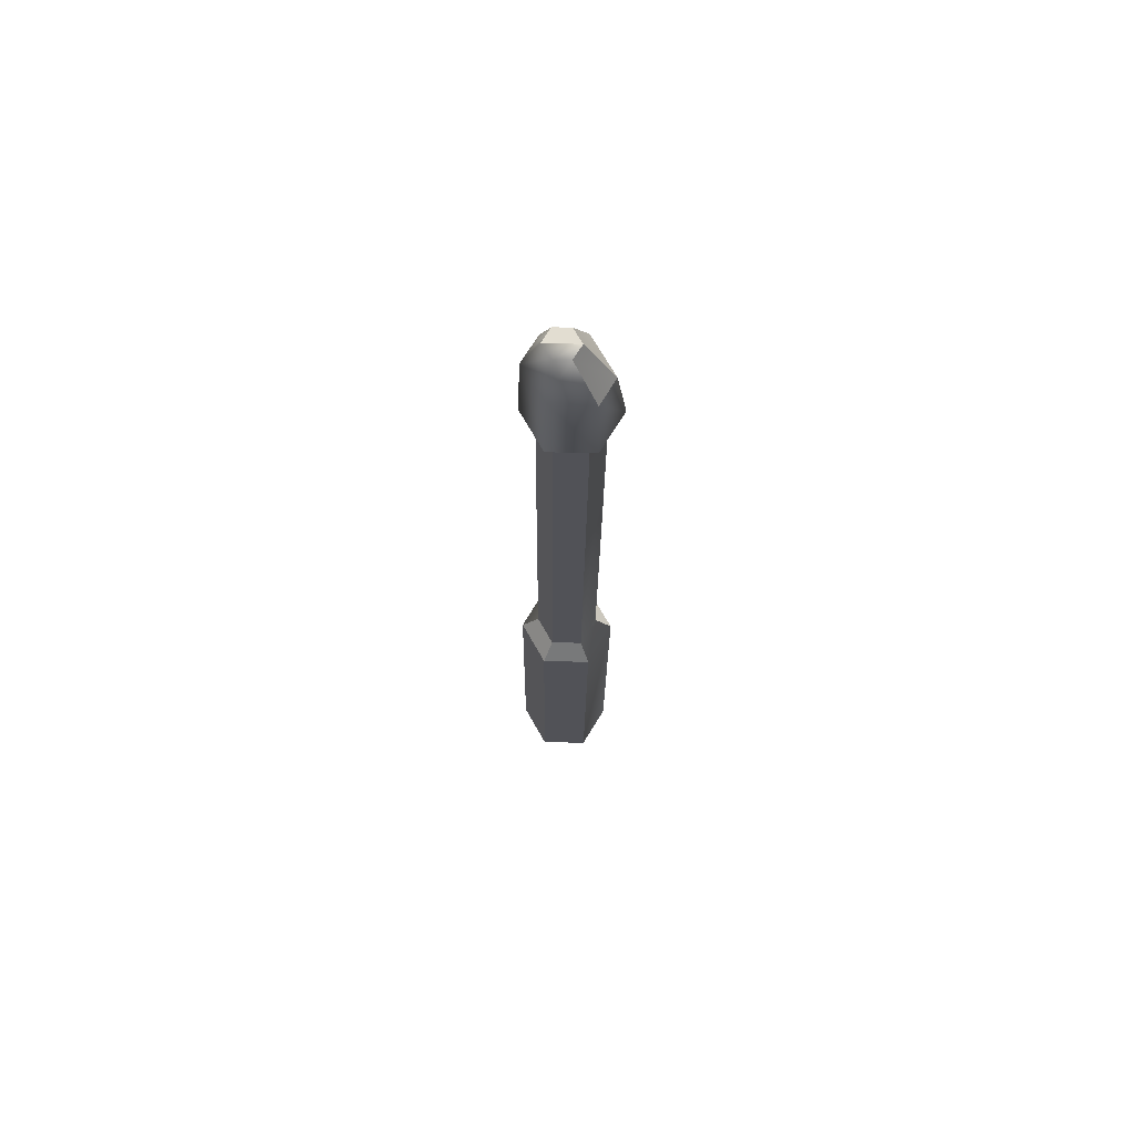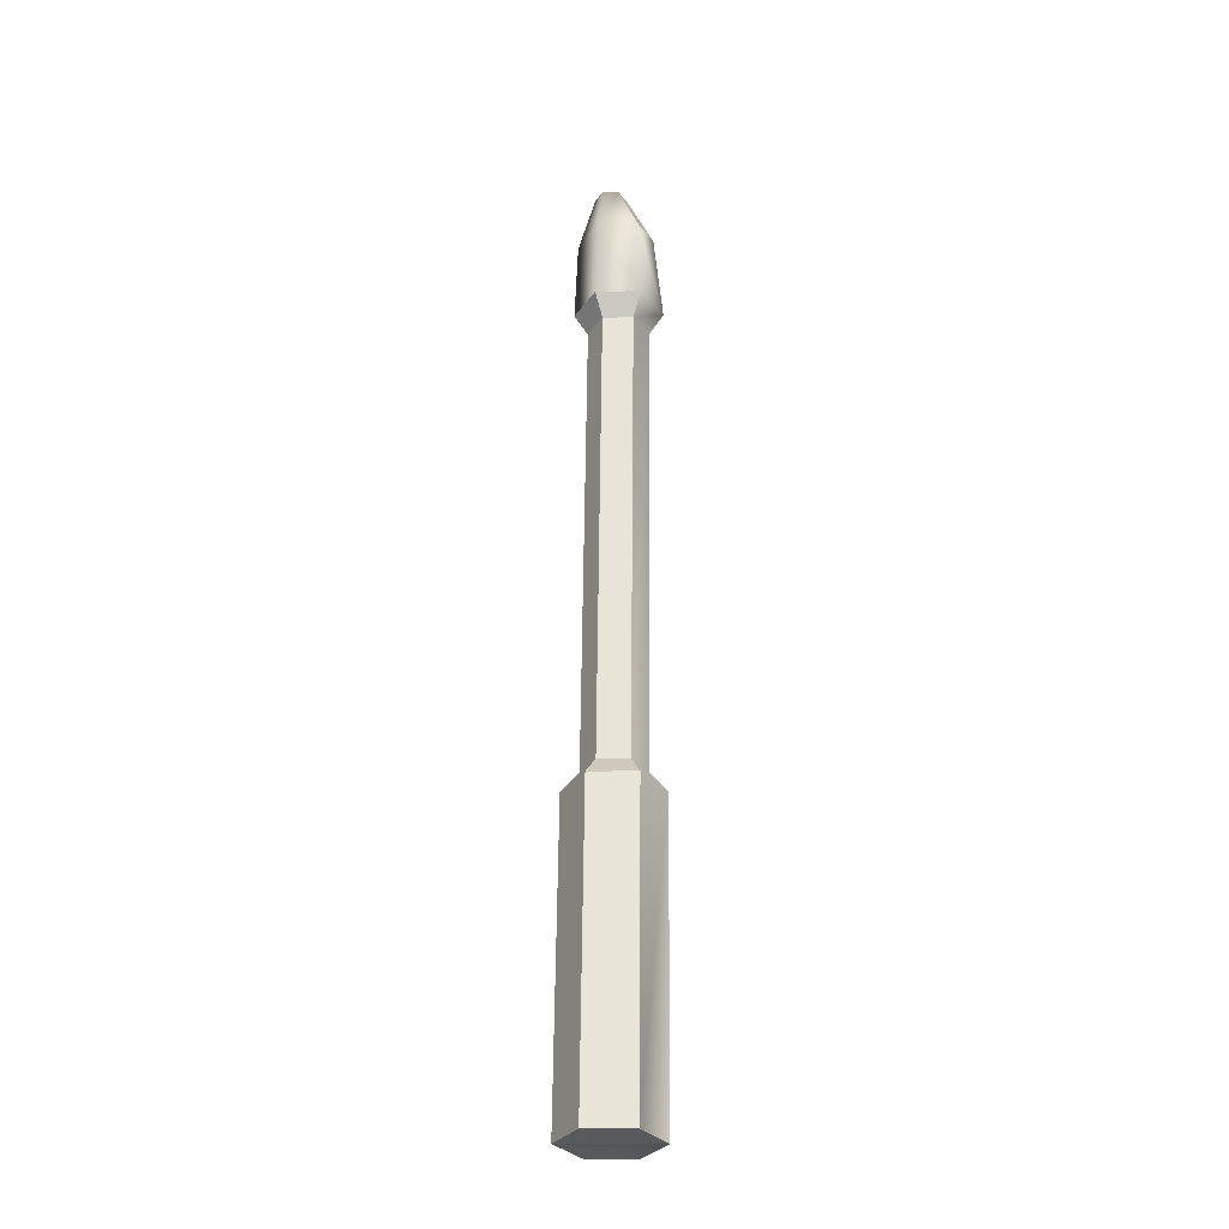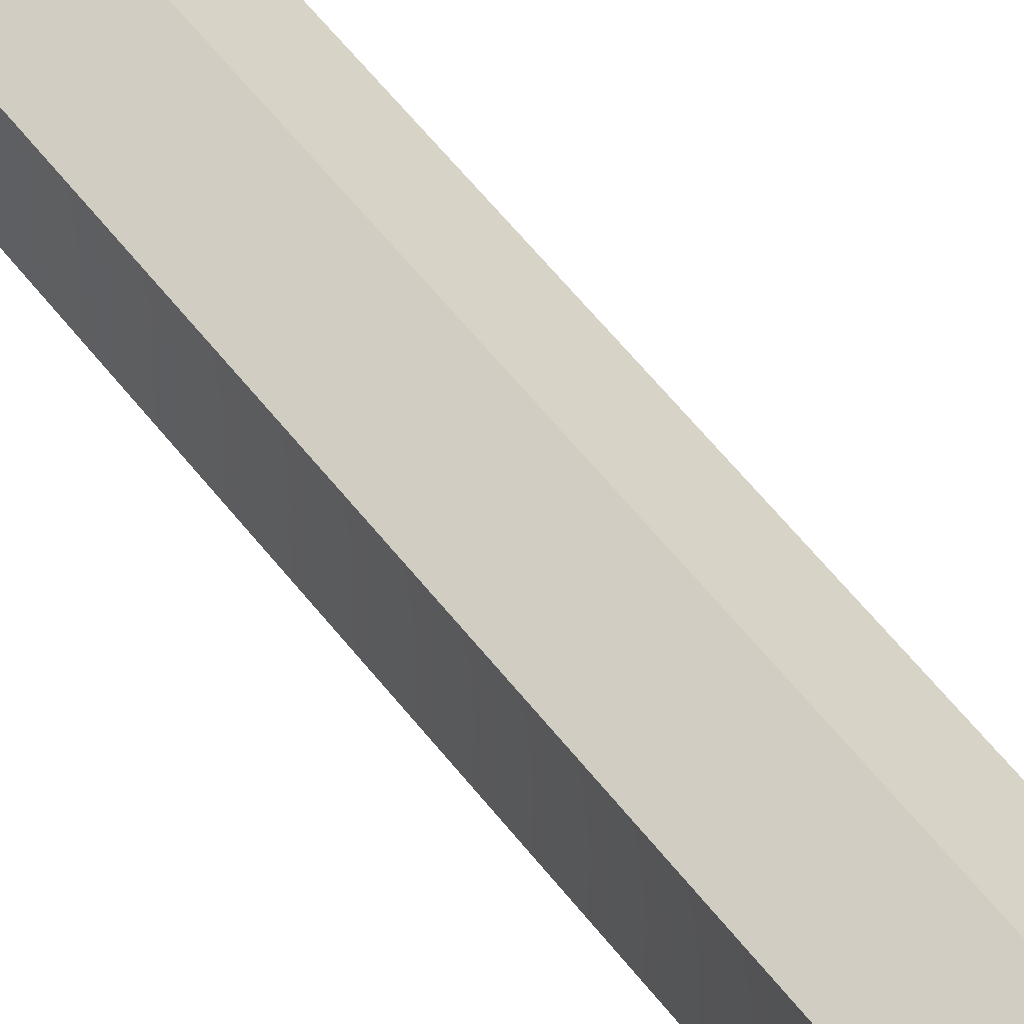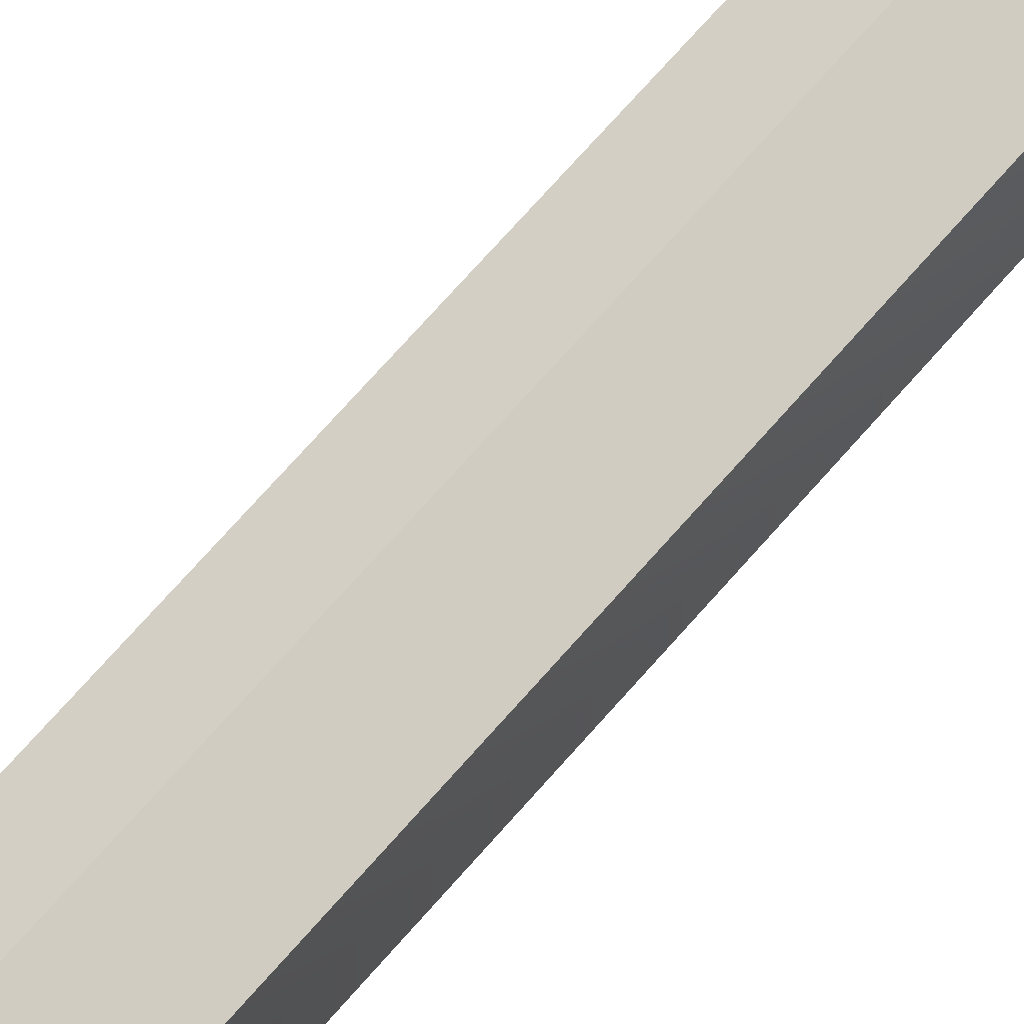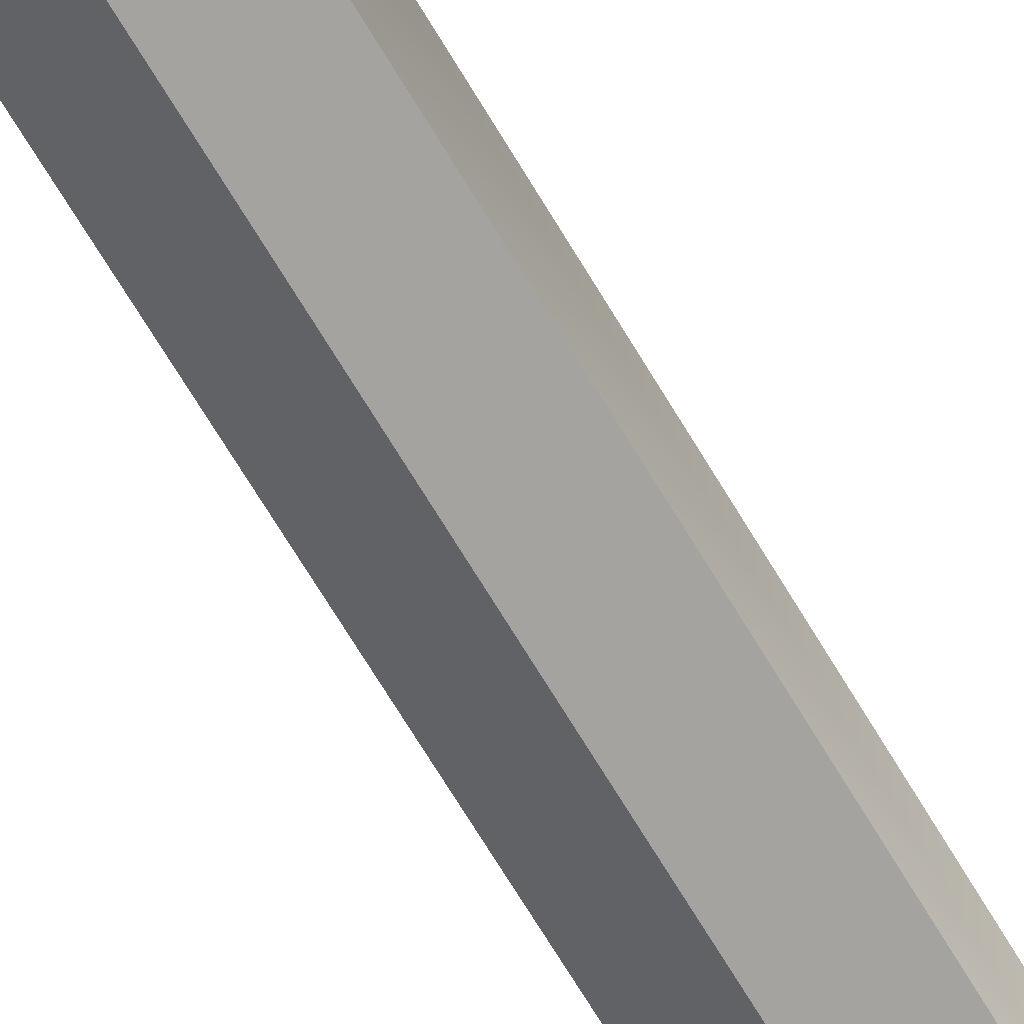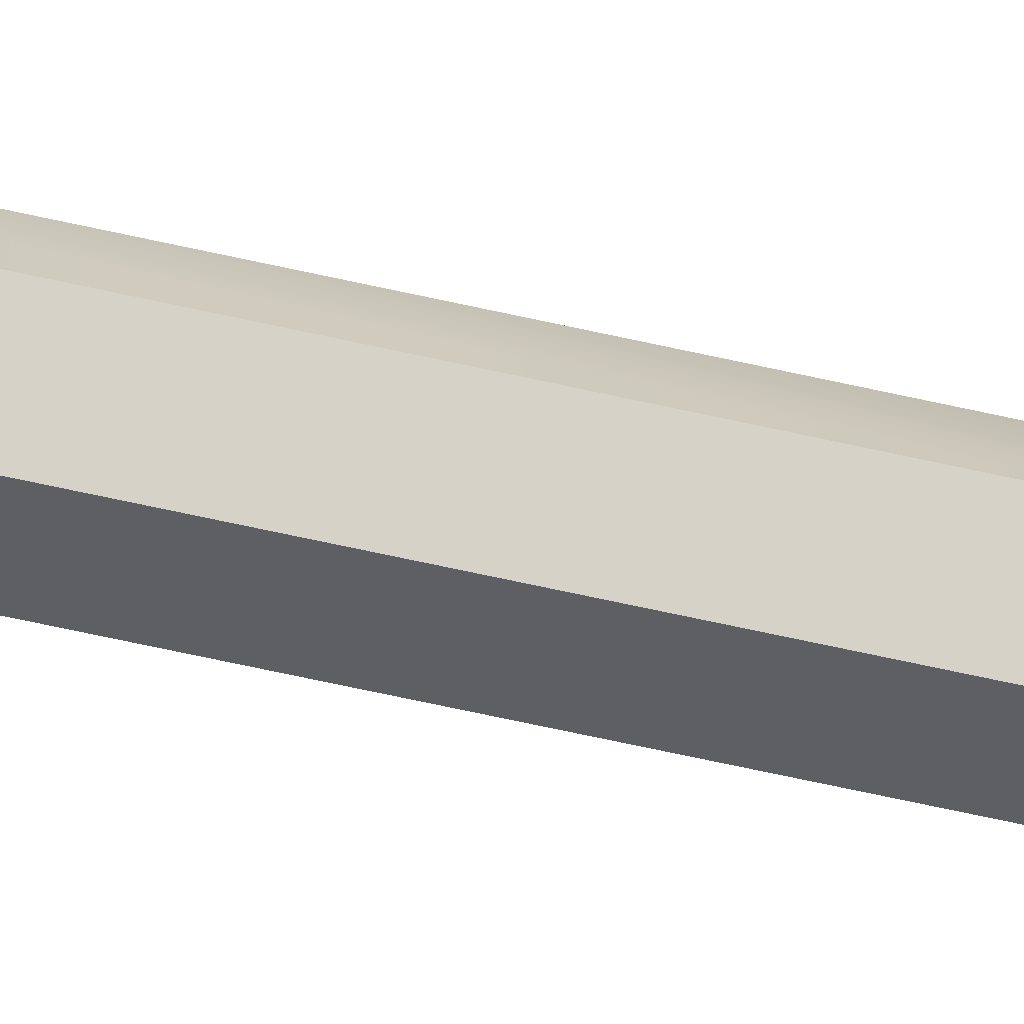
<metadata>
{"format":"obj","ext":"obj","renderer":"f3d","projection":"perspective","resolution":1024,"background":"white","views":[{"elev":69.5,"azim":30.4,"up":"+Y"},{"elev":-30.0,"azim":31.3,"up":"+Y"},{"elev":42.6,"azim":-30.8,"up":"+Z"},{"elev":56.4,"azim":-142.0,"up":"+Z"},{"elev":-57.3,"azim":28.6,"up":"+Z"},{"elev":-72.3,"azim":-102.5,"up":"+Z"}]}
</metadata>
<code>
o pCylinder3
v -1.485 8.524 1.751
v -1.251 8.527 1.889
v -1.251 6.753 1.919
v -1.485 6.75 1.782
v -1.722 6.757 2.186
v -1.253 6.757 2.189
v -1.489 6.76 2.322
v -1.486 8.639 1.846
v -1.335 8.64 1.934
v -1.721 8.527 1.886
v -1.638 8.64 1.932
v -1.639 8.643 2.106
v -1.488 8.645 2.194
v -1.488 11.42 2.147
v -1.639 11.42 2.059
v -1.489 8.533 2.291
v -1.722 8.531 2.156
v -1.721 6.753 1.916
v -1.253 8.531 2.159
v -1.336 8.643 2.108
v -1.486 11.42 1.798
v -1.335 11.42 1.887
v -1.638 11.42 1.885
v -1.336 11.42 2.061
v -1.414 12.35 2.002
v -1.277 12.04 1.93
v -1.493 12.04 1.804
v -1.494 12.35 1.957
v -1.708 11.55 1.842
v -1.485 11.55 1.716
v -1.267 11.55 2.1
v -1.489 11.55 2.225
v -1.264 11.55 1.845
v -1.709 11.55 2.097
v -1.416 12.35 2.093
v -1.278 12.04 2.096
v -1.575 12.35 2.001
v -1.575 12.35 2.091
v -1.688 12.04 1.927
v -1.496 12.36 2.137
v -1.496 12.05 2.196
v -1.689 12.04 2.093
f 1 2 3 4
f 5 3 6 7
f 2 1 8 9
f 1 10 11 8
f 12 13 14 15
f 16 17 5 7
f 10 1 4 18
f 19 16 7 6
f 16 19 20 13
f 17 16 13 12
f 9 8 21 22
f 8 11 23 21
f 13 20 24 14
f 25 26 27 28
f 21 23 29 30
f 14 24 31 32
f 22 21 30 33
f 15 14 32 34
f 26 25 35 36
f 4 3 5 18
f 25 28 37 38
f 2 19 6 3
f 10 17 12 11
f 19 2 9 20
f 17 10 18 5
f 39 37 28 27
f 40 35 25 38
f 11 12 15 23
f 20 9 22 24
f 24 22 33 31
f 23 15 34 29
f 41 32 31 36
f 42 34 32 41
f 34 42 39 29
f 39 27 30 29
f 26 33 30 27
f 33 26 36 31
f 39 42 38 37
f 42 41 40 38
f 41 36 35 40

</code>
